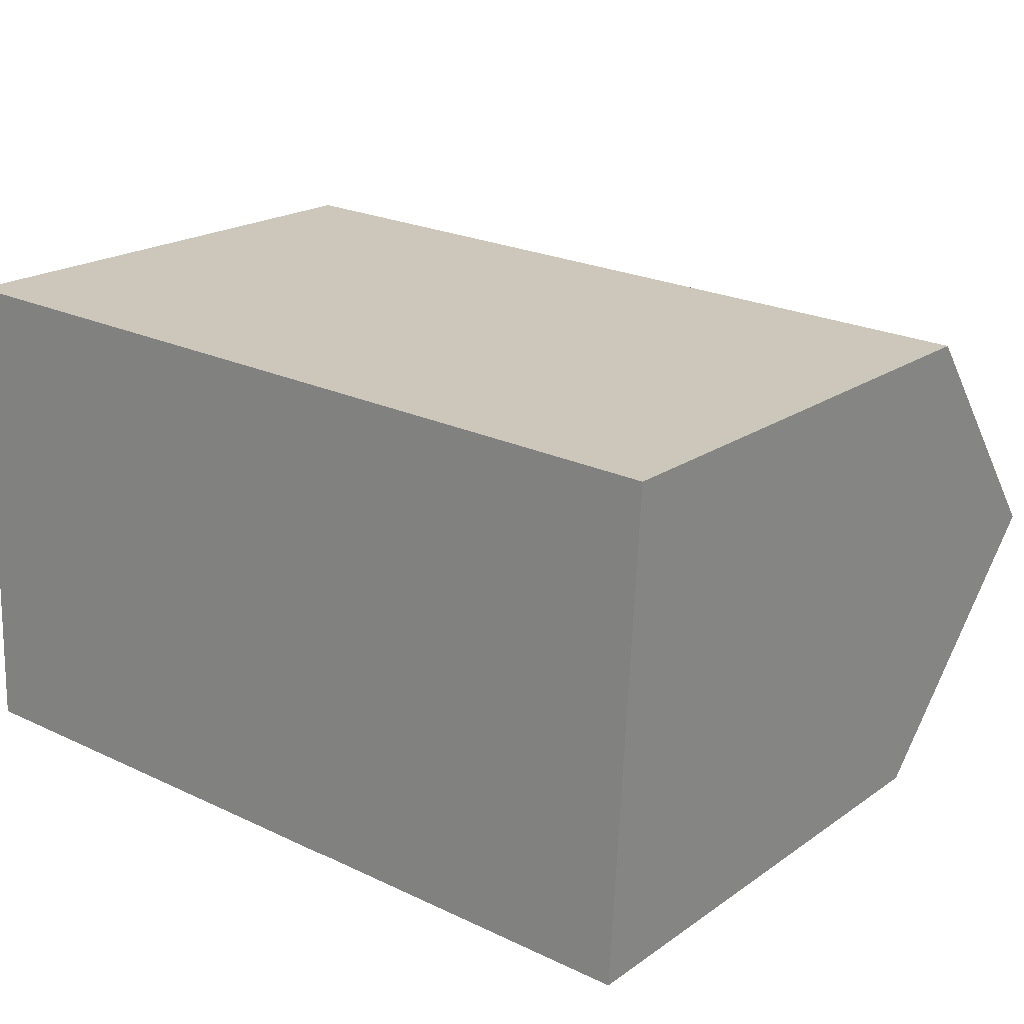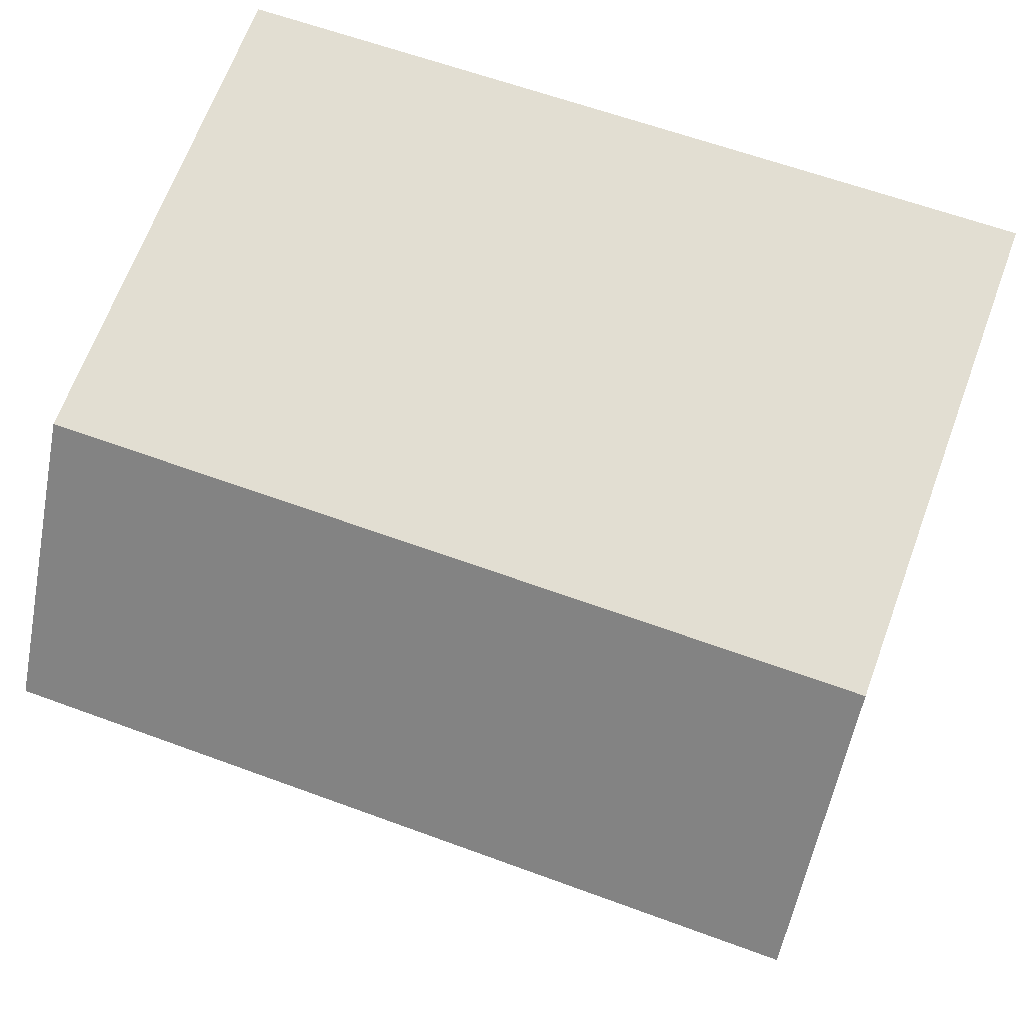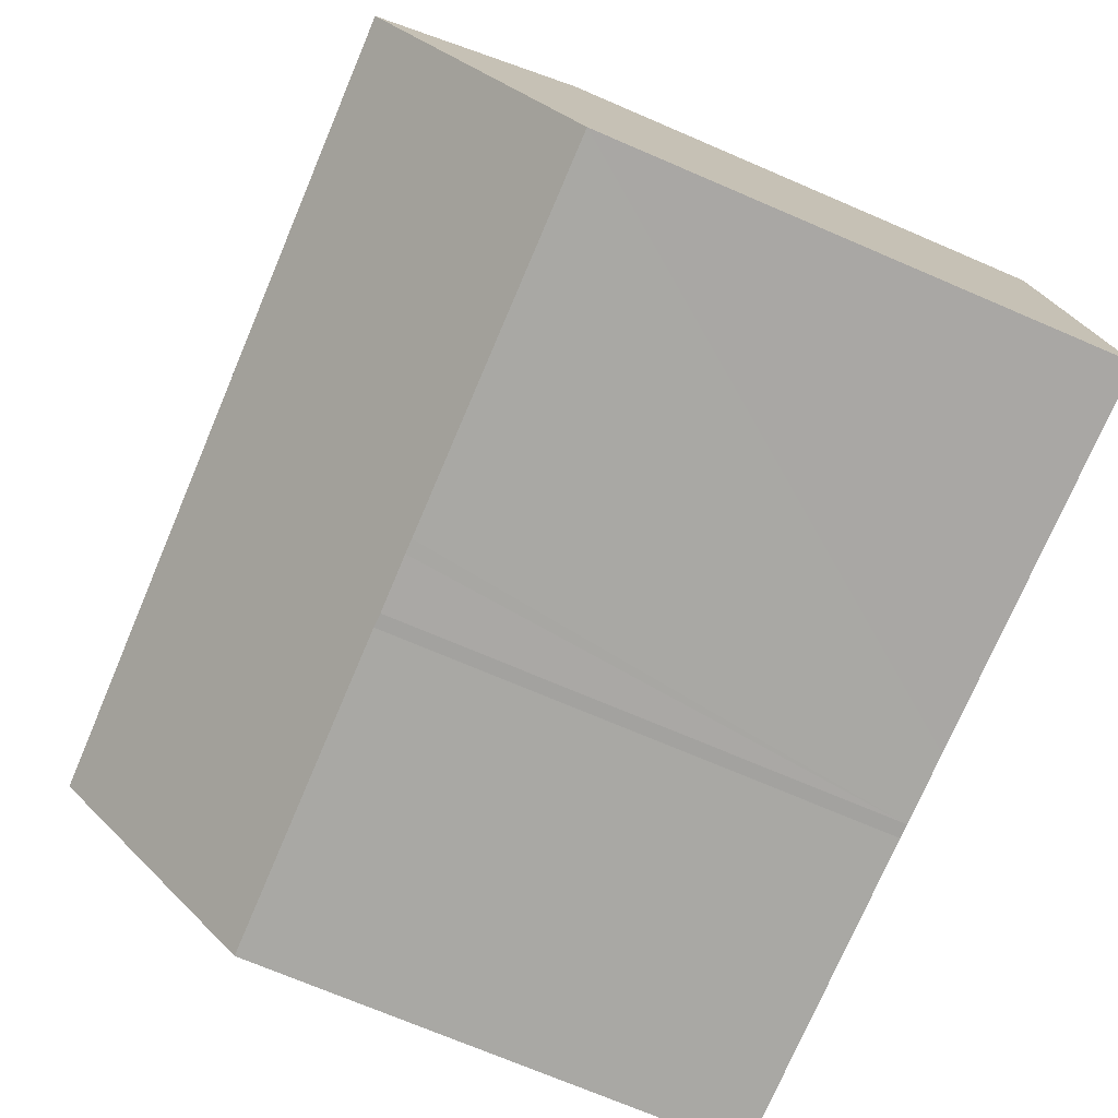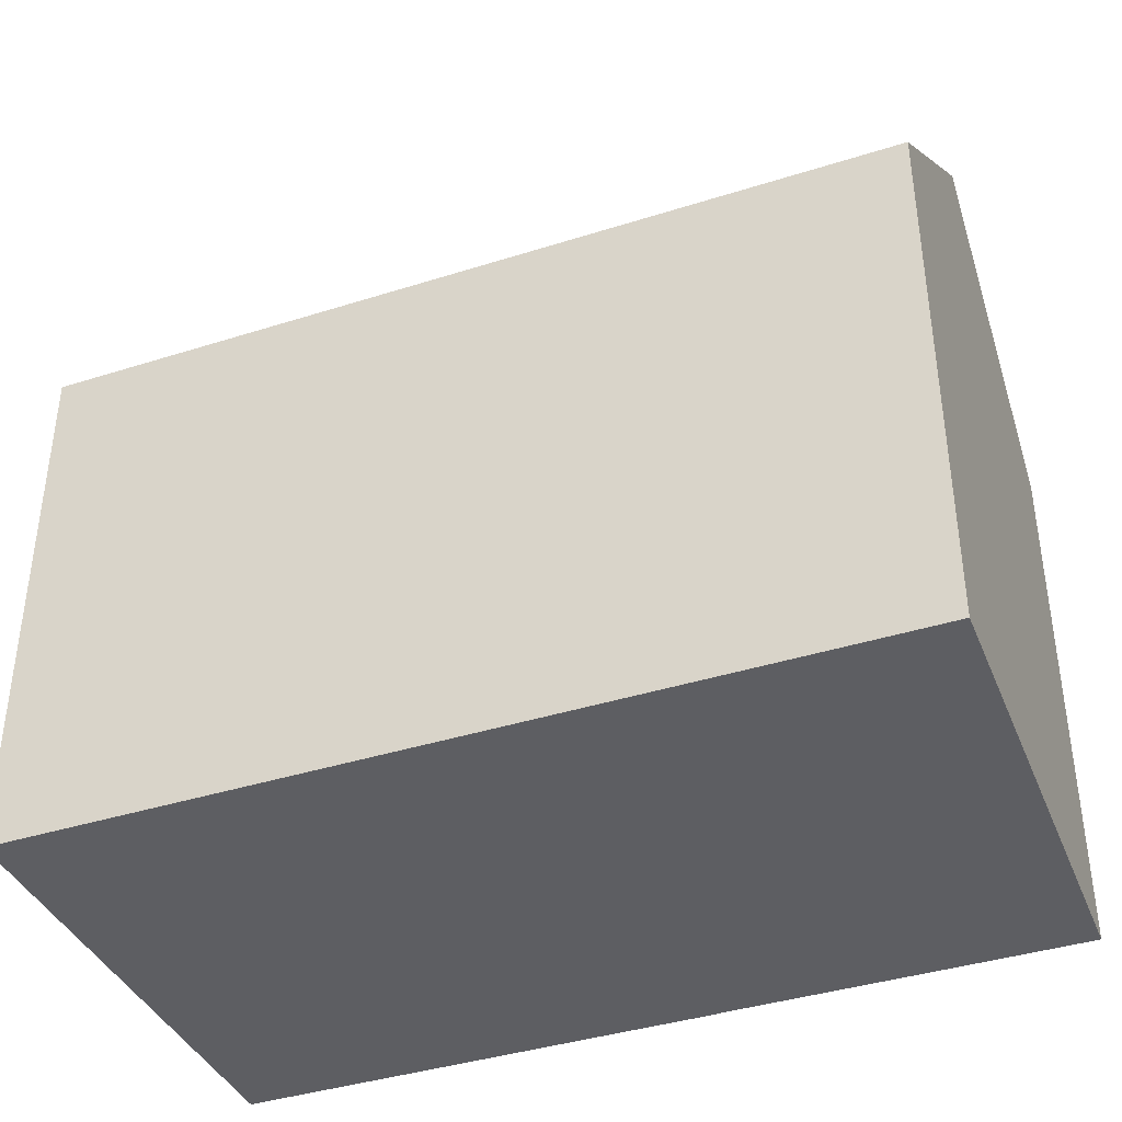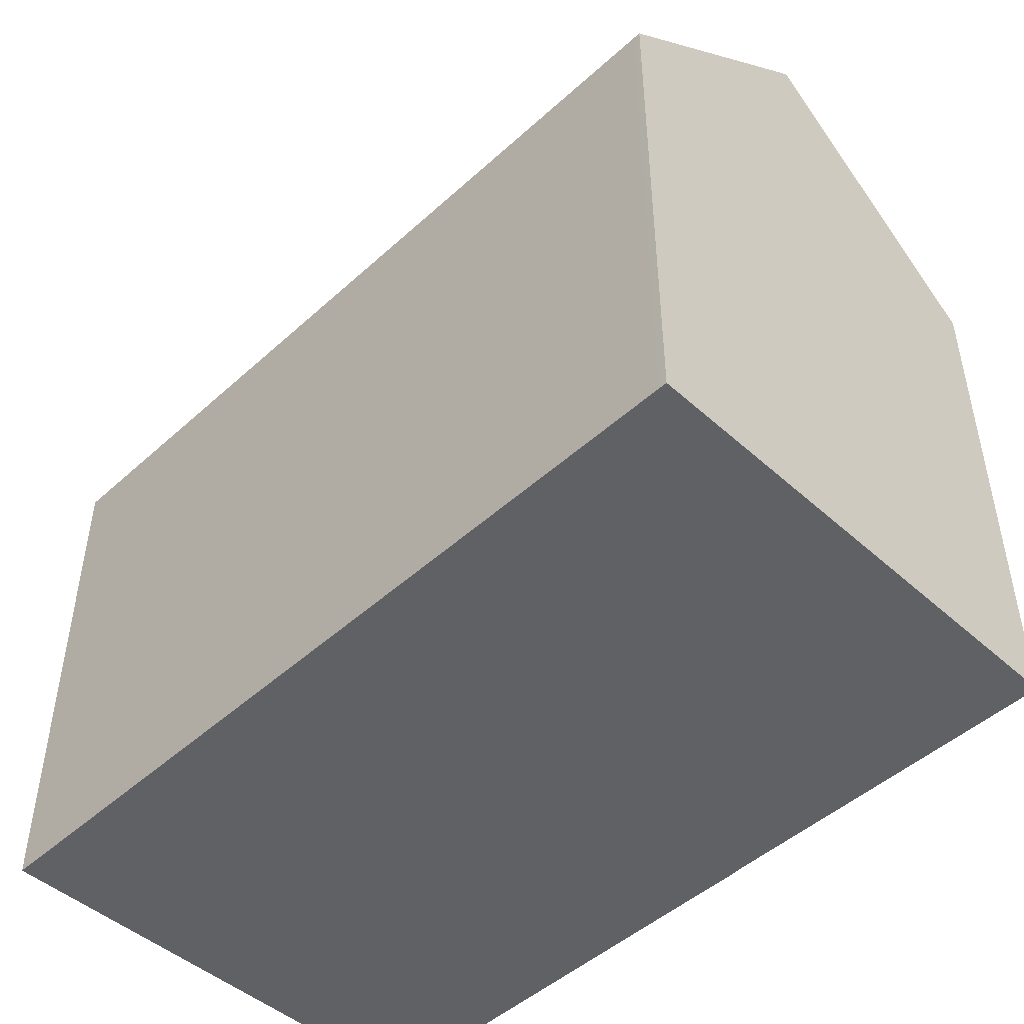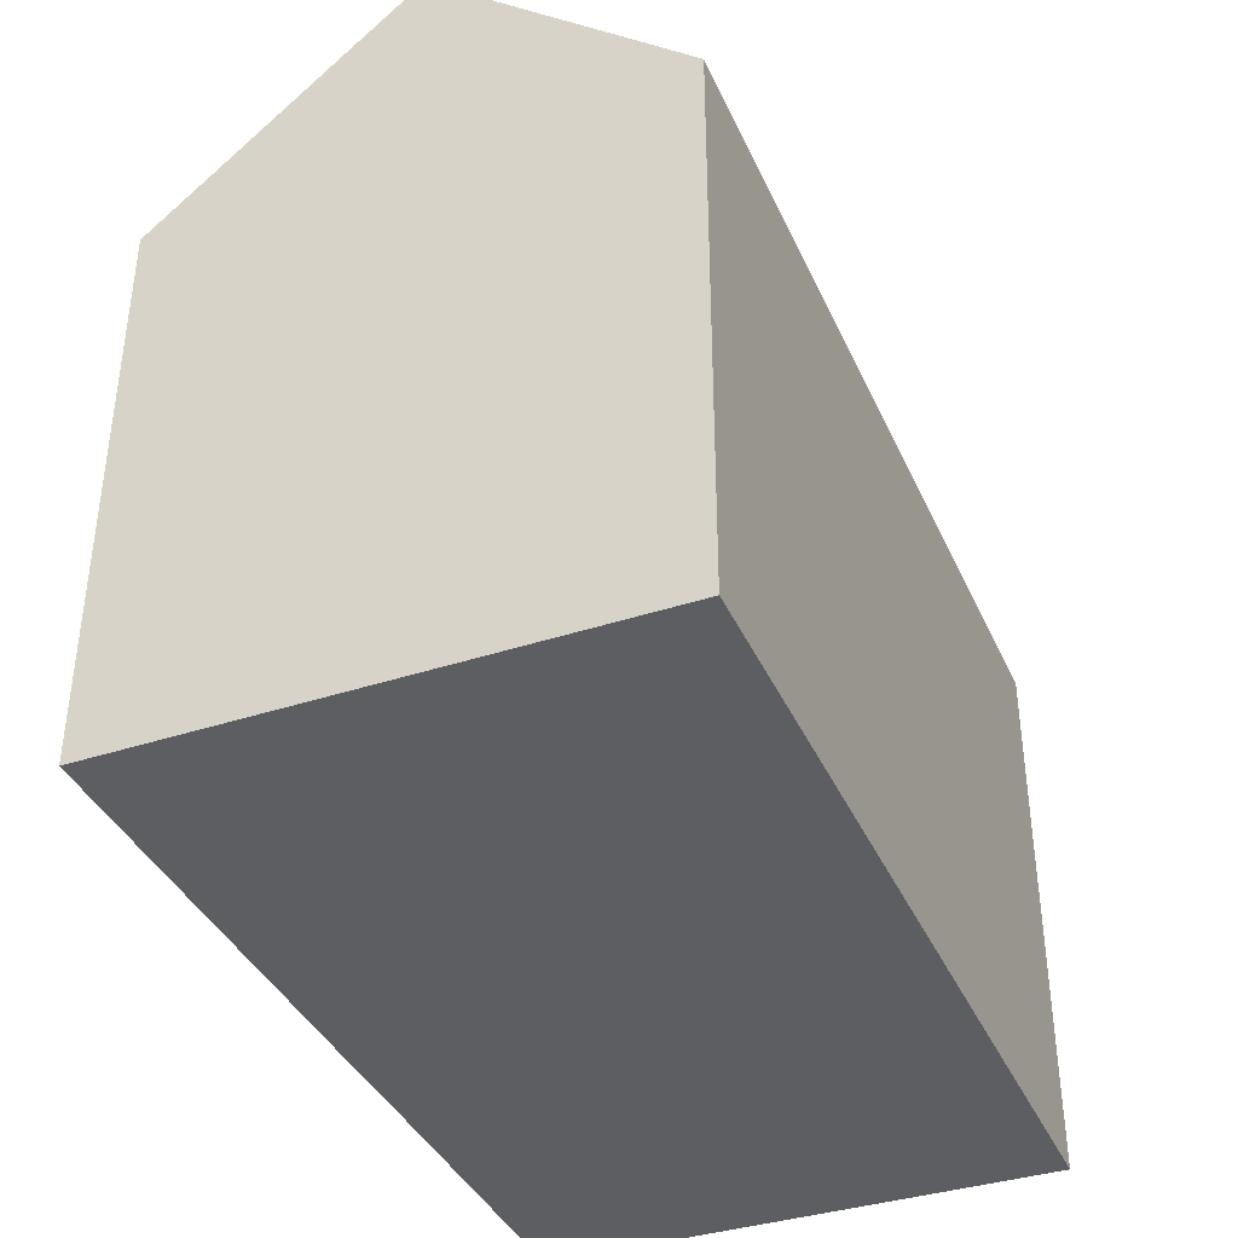
<metadata>
{"format":"obj","ext":"obj","renderer":"f3d","projection":"perspective","resolution":1024,"background":"white","views":[{"elev":20.0,"azim":38.5,"up":"+Z"},{"elev":67.9,"azim":-159.6,"up":"+Z"},{"elev":-72.9,"azim":-113.1,"up":"+Z"},{"elev":-39.4,"azim":23.7,"up":"+Y"},{"elev":-47.7,"azim":47.6,"up":"+Y"},{"elev":-38.8,"azim":-65.4,"up":"+Y"}]}
</metadata>
<code>
v  17.26 15 4.372
v  17.36 10.71 9.357
v  17.52 10.71 9.351
v  7.032 10.71 9.732
v  0.187 15 4.991
v  0.373 10.71 9.973
v  17 10.73 -0.592
v  9.89 10.73 -0.334
v  9.585 10.71 -0.337
v  8.363 10.72 -0.287
v  8.049 10.72 -0.278
v  0 10.71 6.556e-16
v  17 3.625e-17 -0.592
v  9.89 2.045e-17 -0.334
v  9.585 2.064e-17 -0.337
v  8.049 1.702e-17 -0.278
v  0 0 0
v  8.363 1.757e-17 -0.287
v  0.373 -6.107e-16 9.973
v  0.187 -3.056e-16 4.991
v  7.032 -5.959e-16 9.732
v  17.36 -5.73e-16 9.357
v  17.52 -5.726e-16 9.351
v  17.26 -2.677e-16 4.372
g defaultobject
f 1 2 3
f 2 1 4
f 4 1 5
f 4 5 6
f 7 5 1
f 5 7 8
f 5 8 9
f 5 9 10
f 5 10 11
f 5 11 12
f 13 8 7
f 8 13 14
f 14 9 8
f 9 14 15
f 15 10 9
f 10 15 11
f 11 15 12
f 12 15 16
f 12 16 17
f 16 15 18
f 12 6 5
f 6 12 17
f 6 17 19
f 19 17 20
f 19 4 6
f 4 19 2
f 2 19 21
f 2 21 22
f 2 22 3
f 3 22 23
f 3 7 1
f 7 3 13
f 13 3 24
f 24 3 23
f 16 20 17
f 20 16 19
f 19 16 21
f 21 16 22
f 22 16 18
f 22 18 15
f 22 15 14
f 22 14 13
f 22 13 24
f 22 24 23

</code>
